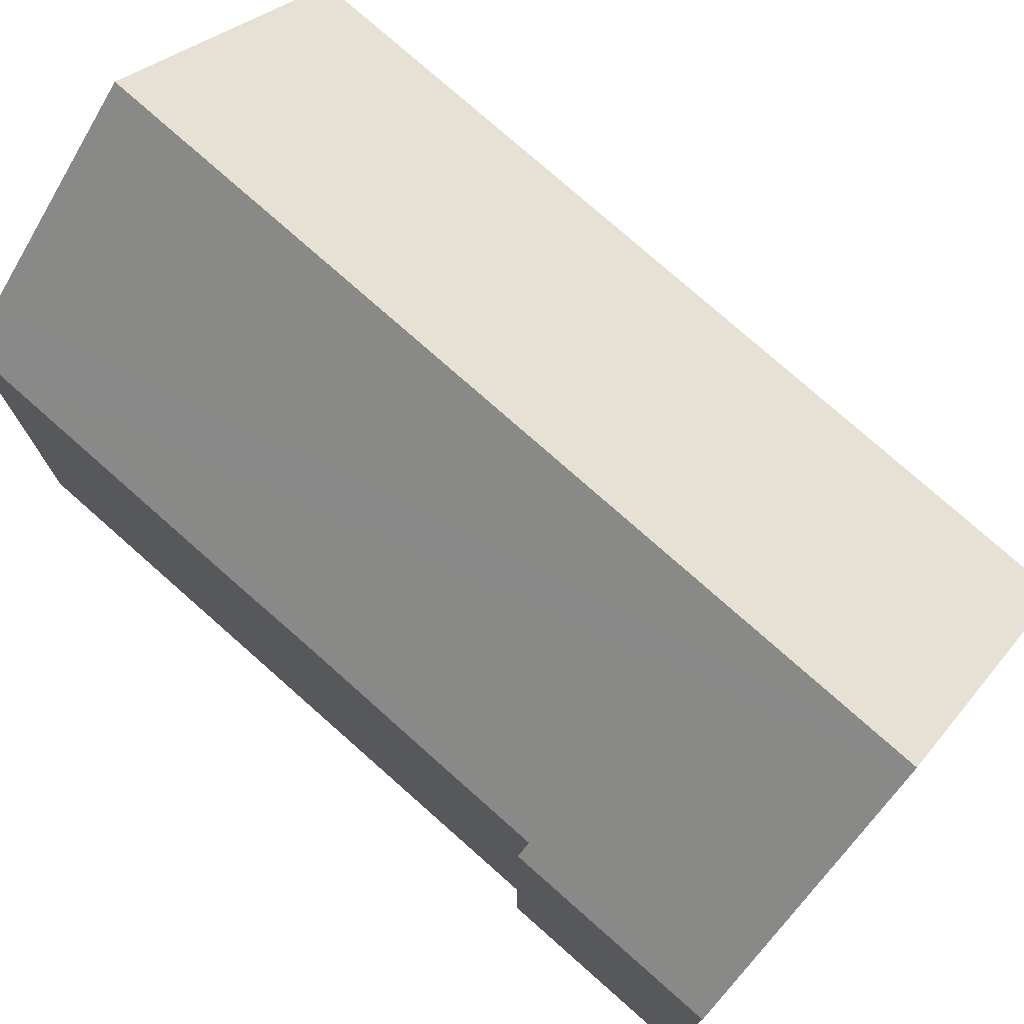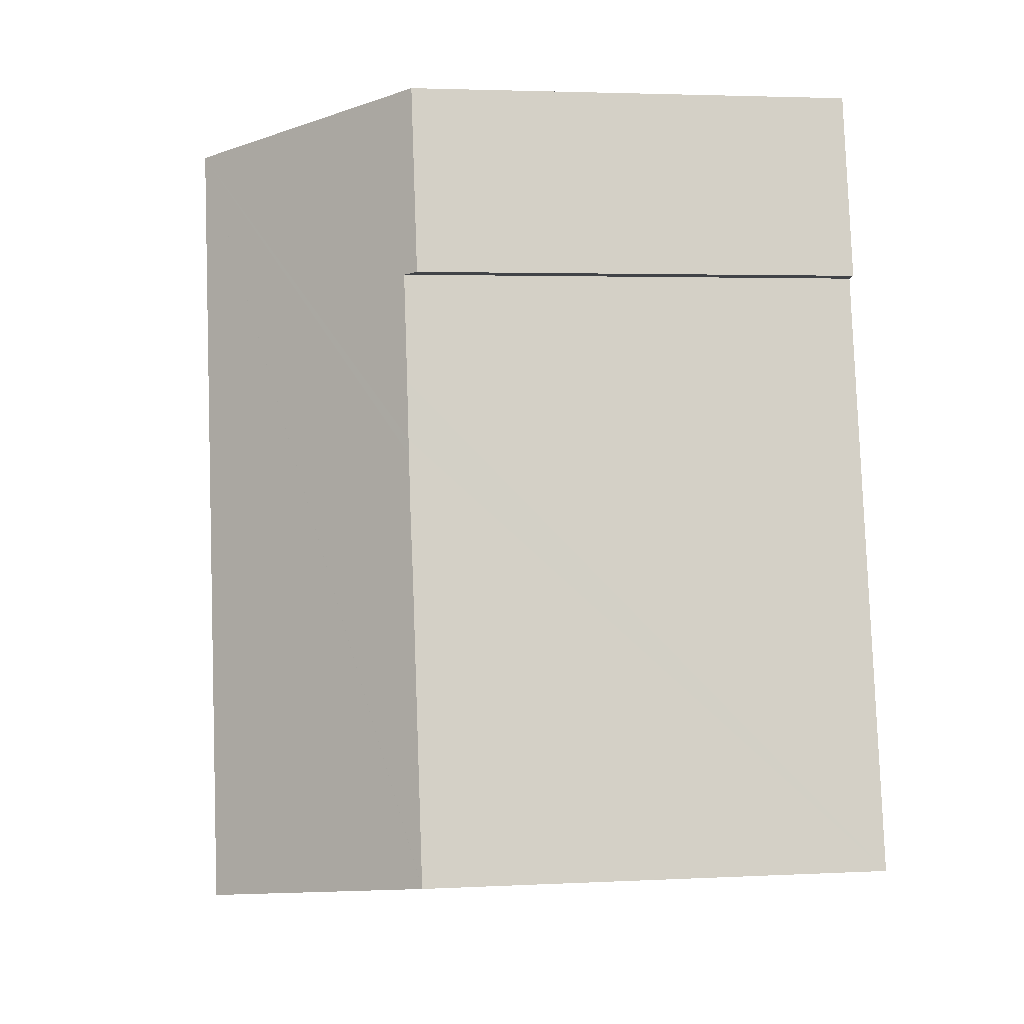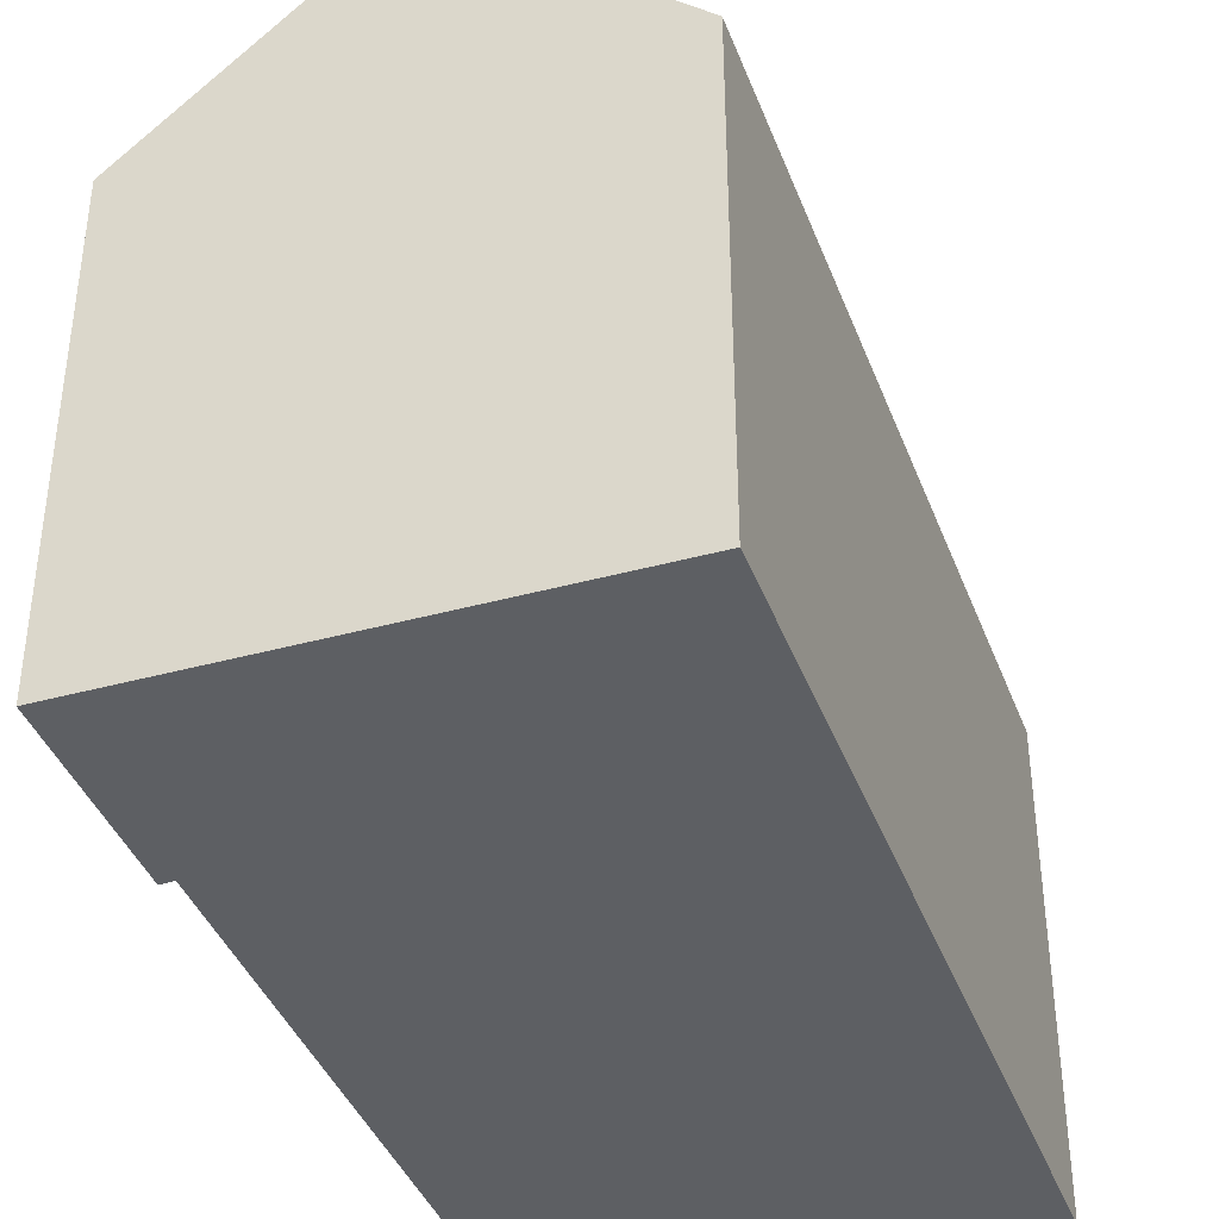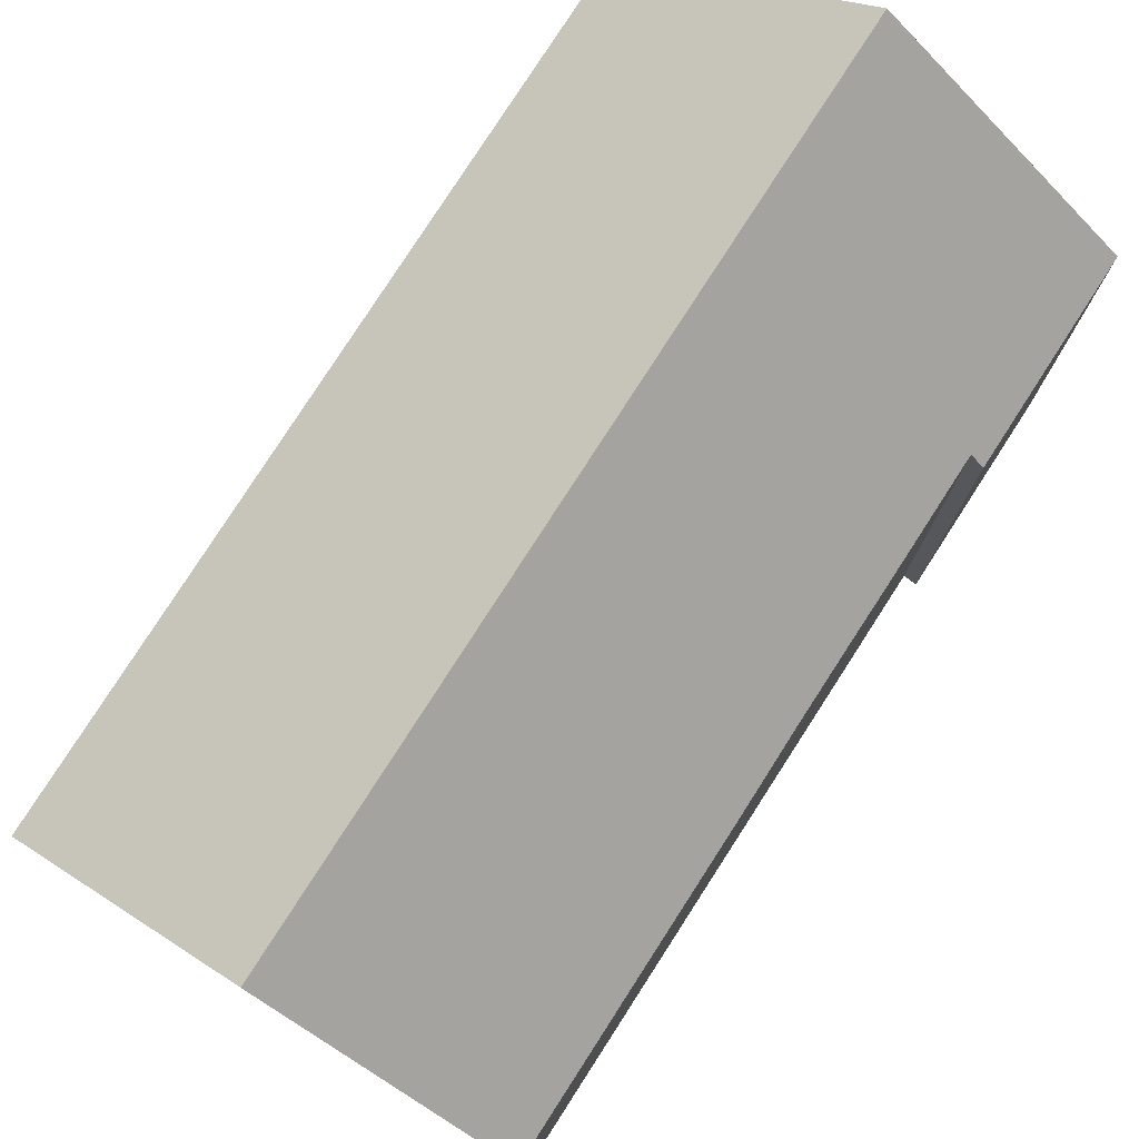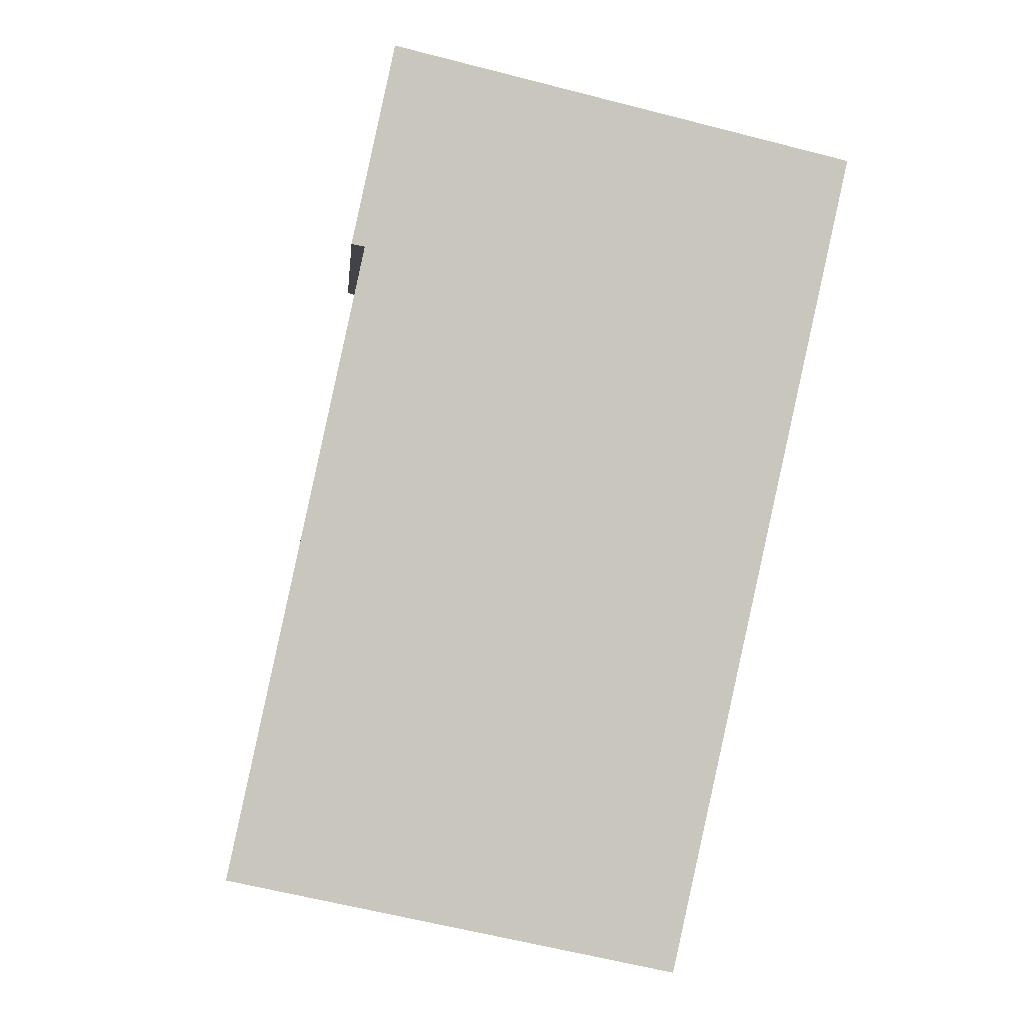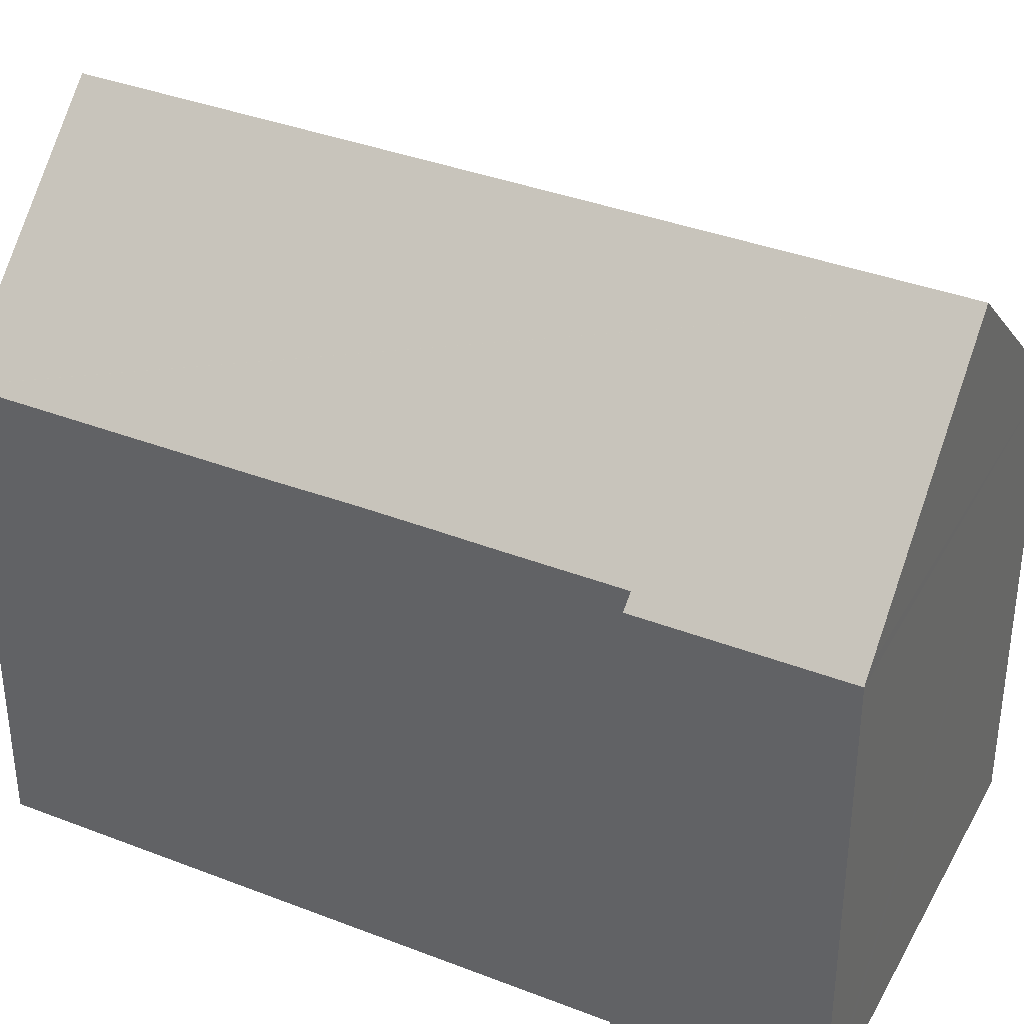
<metadata>
{"format":"obj","ext":"obj","renderer":"f3d","projection":"perspective","resolution":1024,"background":"white","views":[{"elev":76.9,"azim":-36.2,"up":"+Y"},{"elev":3.2,"azim":-99.8,"up":"+Z"},{"elev":-40.2,"azim":32.0,"up":"+Y"},{"elev":78.9,"azim":-134.9,"up":"+Y"},{"elev":-0.1,"azim":-4.7,"up":"+Z"},{"elev":36.6,"azim":-50.9,"up":"+Y"}]}
</metadata>
<code>
v  13.65 10.5 15.73
v  4.73 15.13 -1.047
v  8.649 15.13 16.92
v  9.751 10.5 -2.159
v  0.666 11.38 -0.148
v  0 10.77 6.593e-16
v  0.002 10.77 0.01
v  1.466 10.77 6.719
v  1.785 10.78 8.131
v  1.863 10.78 8.484
v  2.1 10.78 9.586
v  2.174 10.78 9.927
v  2.457 10.77 11.26
v  2.993 10.77 13.73
v  2.704 10.5 13.78
v  3.649 10.5 18.11
v  3.938 10.77 18.04
v  0 0 0
v  0.002 -6.123e-19 0.01
v  1.466 -4.114e-16 6.719
v  2.993 -8.407e-16 13.73
v  2.457 -6.895e-16 11.26
v  1.785 -4.979e-16 8.131
v  1.863 -5.195e-16 8.484
v  2.1 -5.87e-16 9.586
v  2.174 -6.079e-16 9.927
v  3.649 -1.109e-15 18.11
v  2.704 -8.44e-16 13.78
v  9.751 1.322e-16 -2.159
v  4.73 6.411e-17 -1.047
v  0.666 9.062e-18 -0.148
v  3.938 -1.105e-15 18.04
v  13.65 -9.632e-16 15.73
v  8.649 -1.036e-15 16.92
g defaultobject
f 1 2 3
f 2 1 4
f 2 5 3
f 6 3 5
f 7 3 6
f 8 3 7
f 9 3 8
f 10 3 9
f 11 3 10
f 12 3 11
f 13 3 12
f 14 3 13
f 15 16 14
f 3 14 16
f 17 3 16
f 18 7 6
f 7 18 19
f 19 8 7
f 8 19 9
f 9 19 10
f 10 19 11
f 11 19 12
f 12 19 13
f 13 19 14
f 14 19 20
f 14 20 21
f 21 20 22
f 22 20 23
f 22 23 24
f 22 24 25
f 22 25 26
f 15 27 16
f 27 15 28
f 21 15 14
f 15 21 28
f 4 5 2
f 5 4 29
f 5 29 6
f 6 29 18
f 18 29 30
f 18 30 31
f 17 1 3
f 1 17 16
f 1 16 27
f 1 27 32
f 1 32 33
f 33 32 34
f 33 4 1
f 4 33 29
f 21 29 33
f 29 21 22
f 29 22 26
f 29 26 25
f 29 25 24
f 29 24 23
f 29 23 20
f 29 20 19
f 29 19 30
f 30 19 18
f 30 18 31
f 28 32 27
f 32 28 34
f 34 28 33
f 33 28 21

</code>
